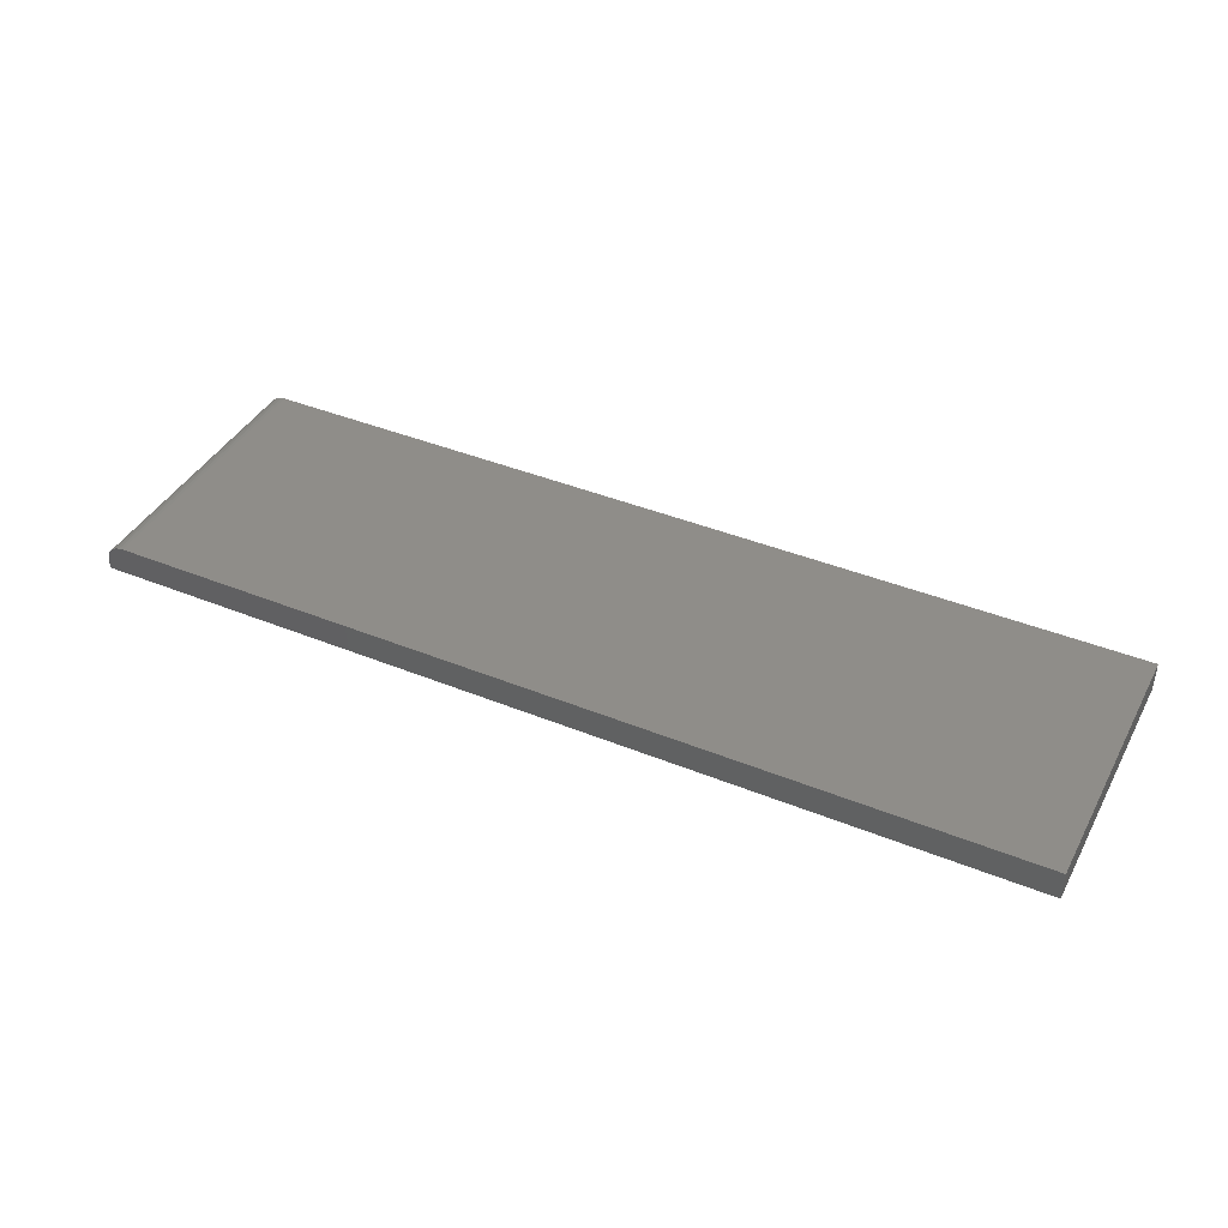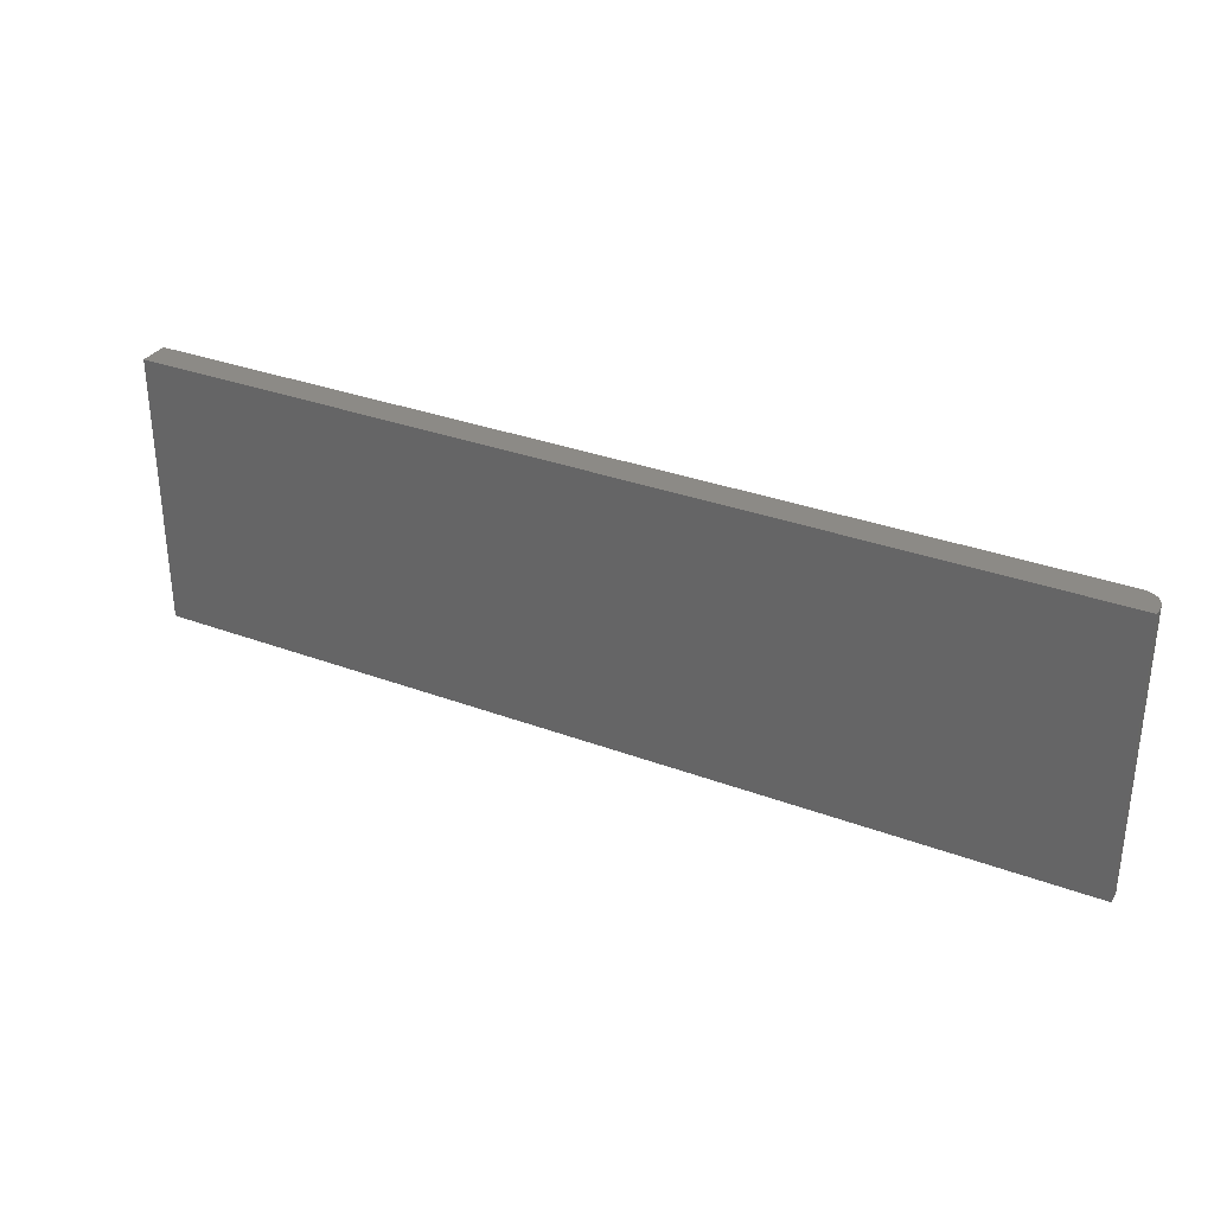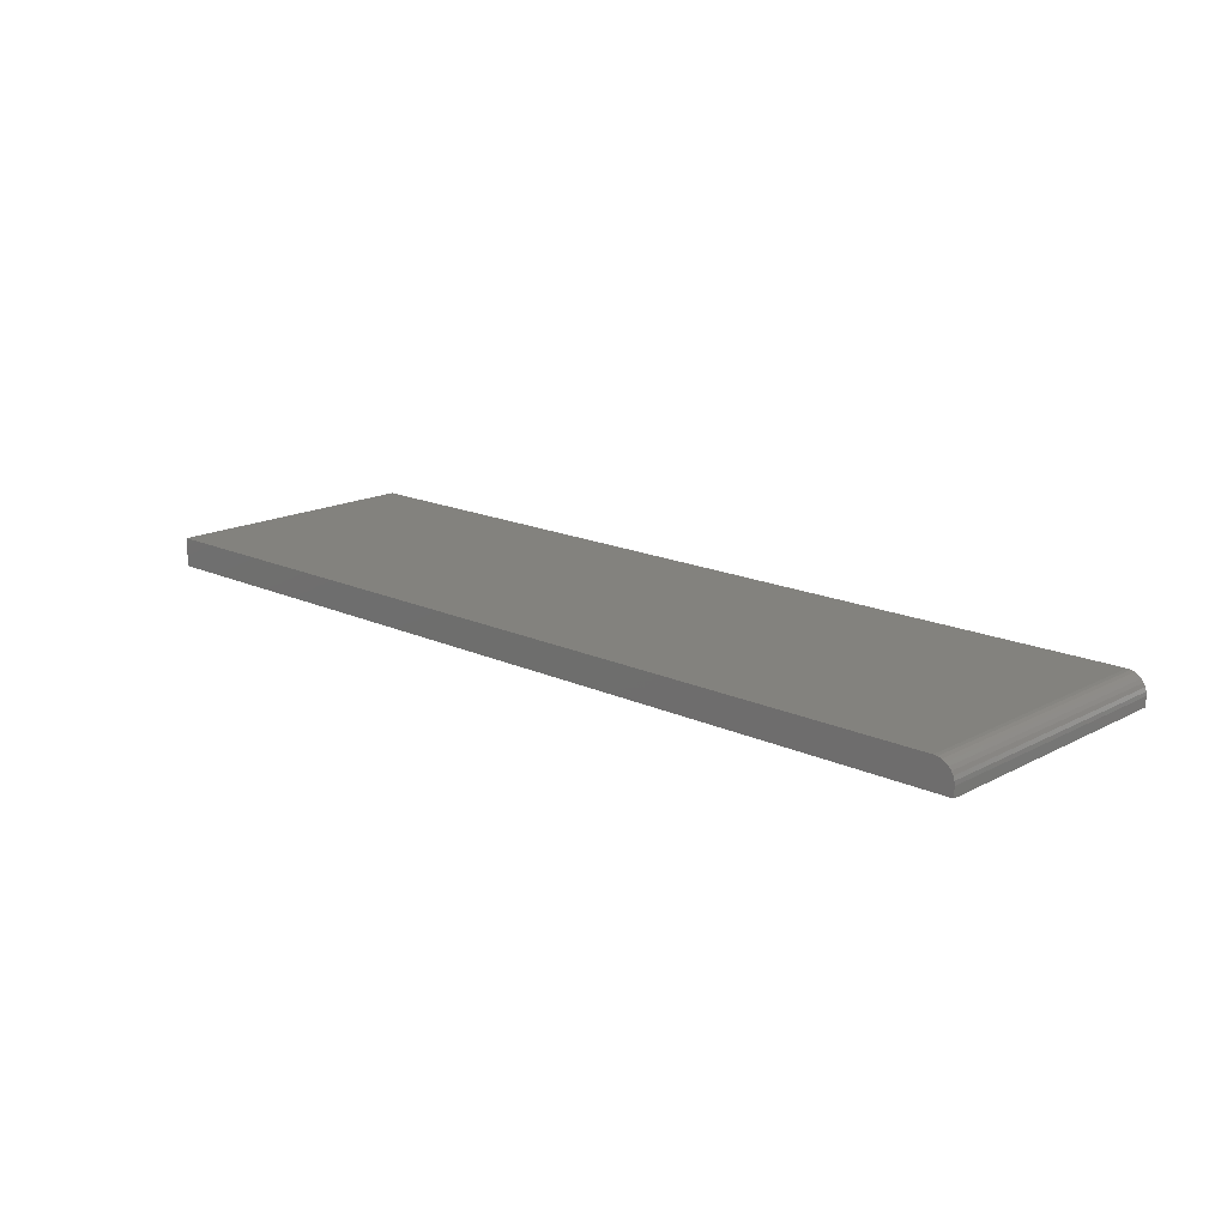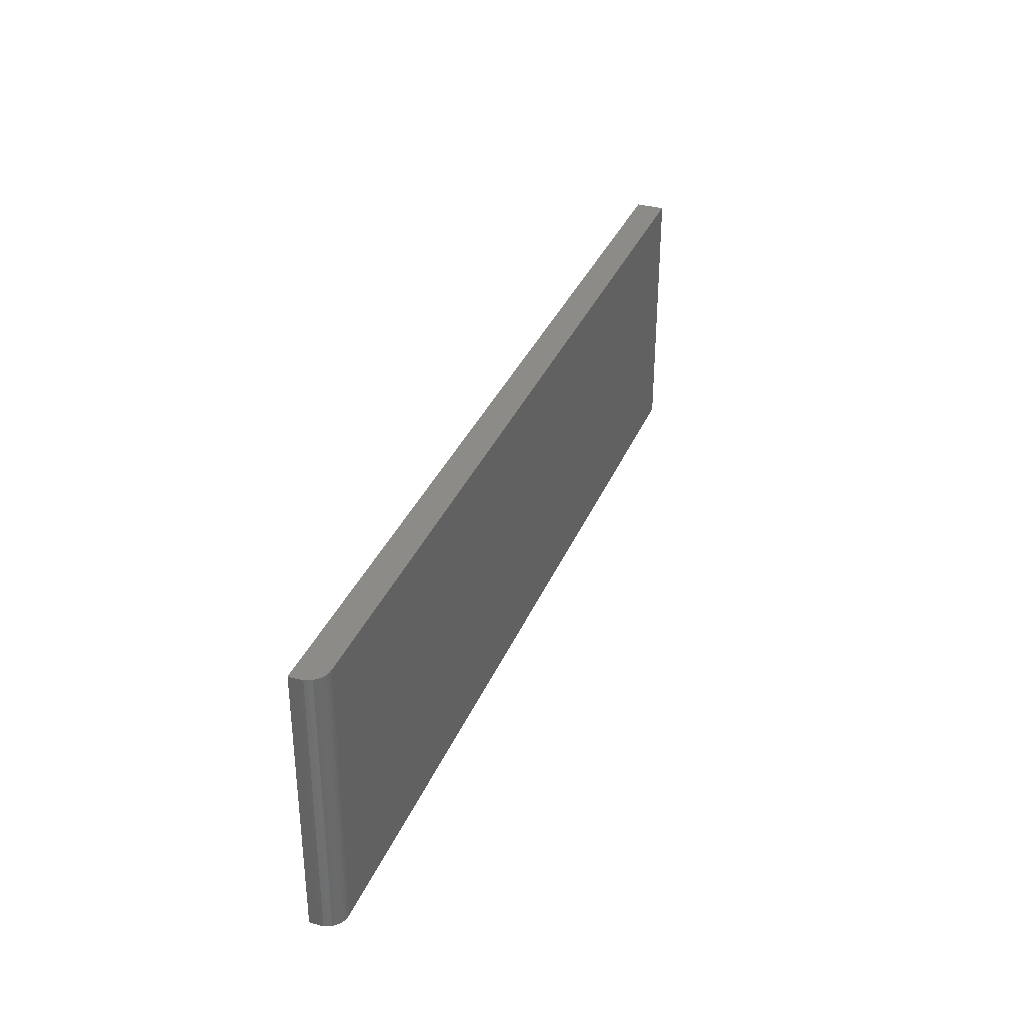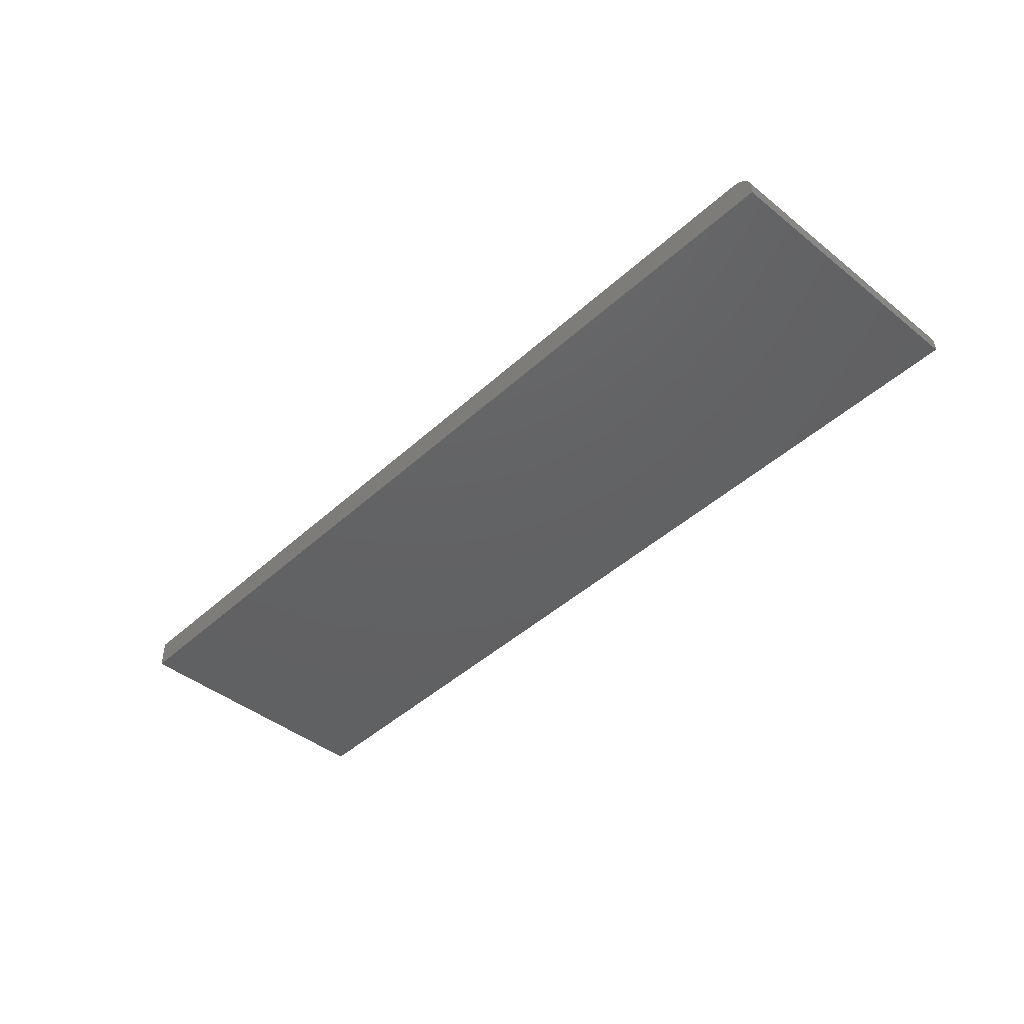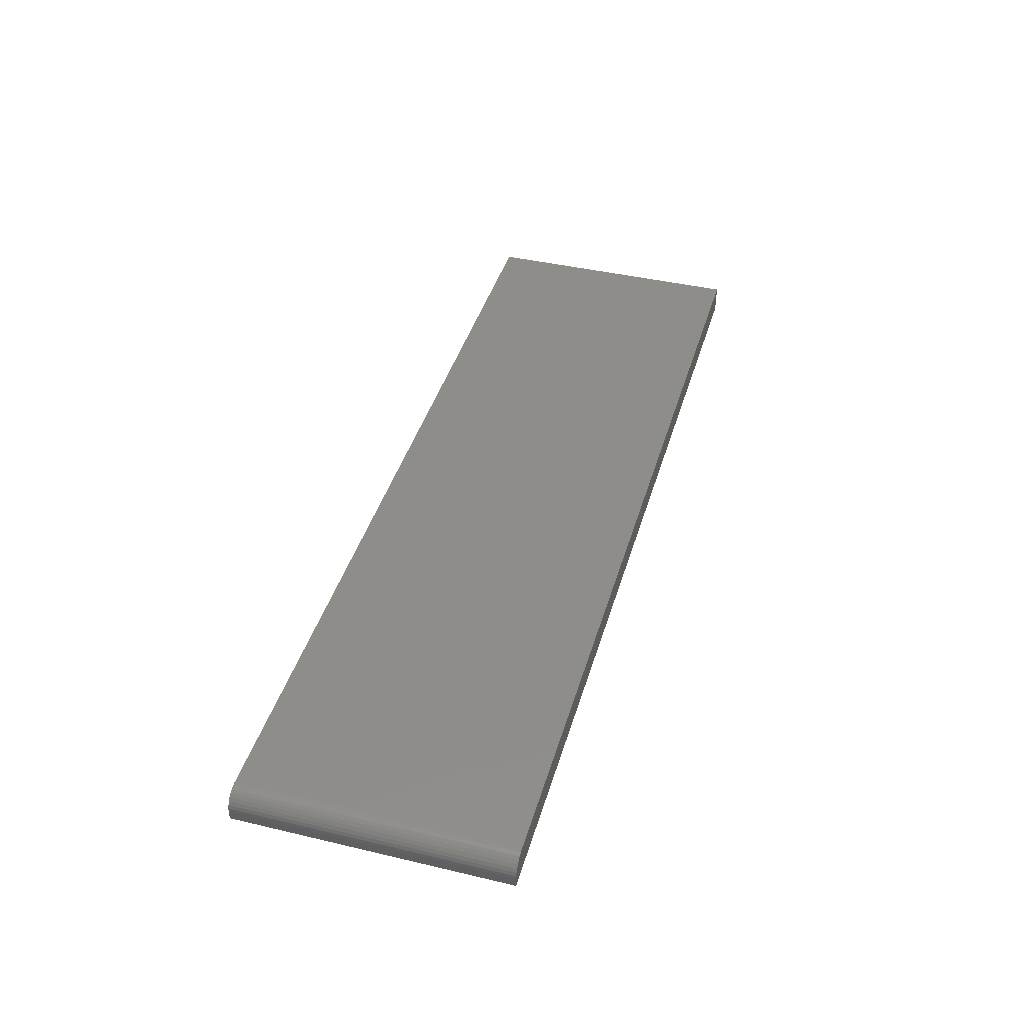
<metadata>
{"format":"stl","ext":"stl","renderer":"f3d","projection":"perspective","resolution":1024,"background":"white","views":[{"elev":40.9,"azim":26.4,"up":"+Z"},{"elev":32.1,"azim":-152.4,"up":"+Y"},{"elev":16.6,"azim":-136.8,"up":"+Z"},{"elev":34.2,"azim":-69.6,"up":"+Y"},{"elev":-43.9,"azim":-133.1,"up":"+Z"},{"elev":41.5,"azim":-74.0,"up":"+Z"}]}
</metadata>
<code>
# stl→obj: 24 verts, 44 faces
v 0.01562 0 0.02344
v 0.75 0 0.02344
v 0.01562 0.2211 0.02344
v 0.75 0.2211 0.02344
v 0 0.2211 0.007812
v 0 0.2211 0
v 0 0 0.007812
v 0 0 0
v 0.0003002 0.2211 0.01086
v 0.001189 0.2211 0.01379
v 0.004576 0.2211 0.01886
v 0.002633 0.2211 0.01649
v 0.006944 0.2211 0.0208
v 0.009646 0.2211 0.02225
v 0.01258 0.2211 0.02314
v 0.75 0.2211 0
v 0.009646 0 0.02225
v 0.75 0 0
v 0.01258 0 0.02314
v 0.0003002 0 0.01086
v 0.006944 0 0.0208
v 0.004576 0 0.01886
v 0.002633 0 0.01649
v 0.001189 0 0.01379
f 1 2 3
f 3 2 4
f 5 6 7
f 7 6 8
f 5 9 10
f 11 10 12
f 6 5 10
f 6 10 11
f 6 11 13
f 6 13 14
f 6 14 15
f 6 15 3
f 6 3 4
f 6 4 16
f 8 17 7
f 8 18 17
f 18 1 17
f 18 2 1
f 1 19 17
f 20 7 17
f 20 17 21
f 20 21 22
f 20 22 23
f 20 23 24
f 5 7 9
f 9 7 20
f 9 20 10
f 10 20 24
f 10 24 12
f 12 24 23
f 12 23 11
f 11 23 22
f 11 22 13
f 13 22 21
f 13 21 14
f 14 21 17
f 14 17 15
f 15 17 19
f 15 19 3
f 3 19 1
f 8 6 18
f 18 6 16
f 2 18 4
f 4 18 16

</code>
